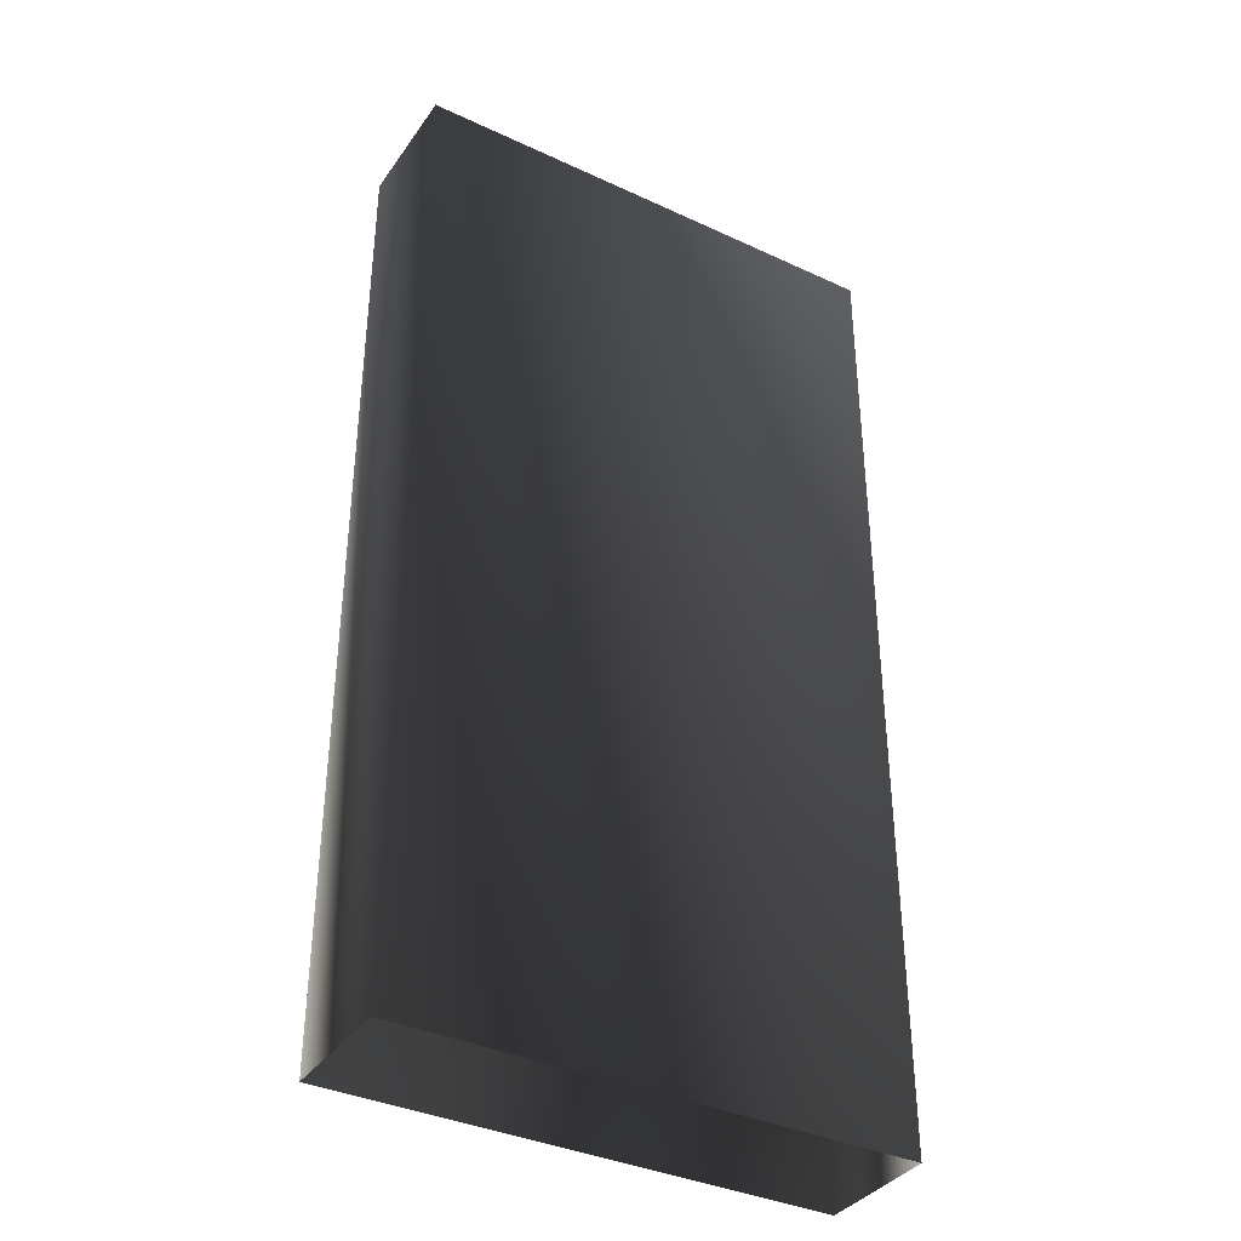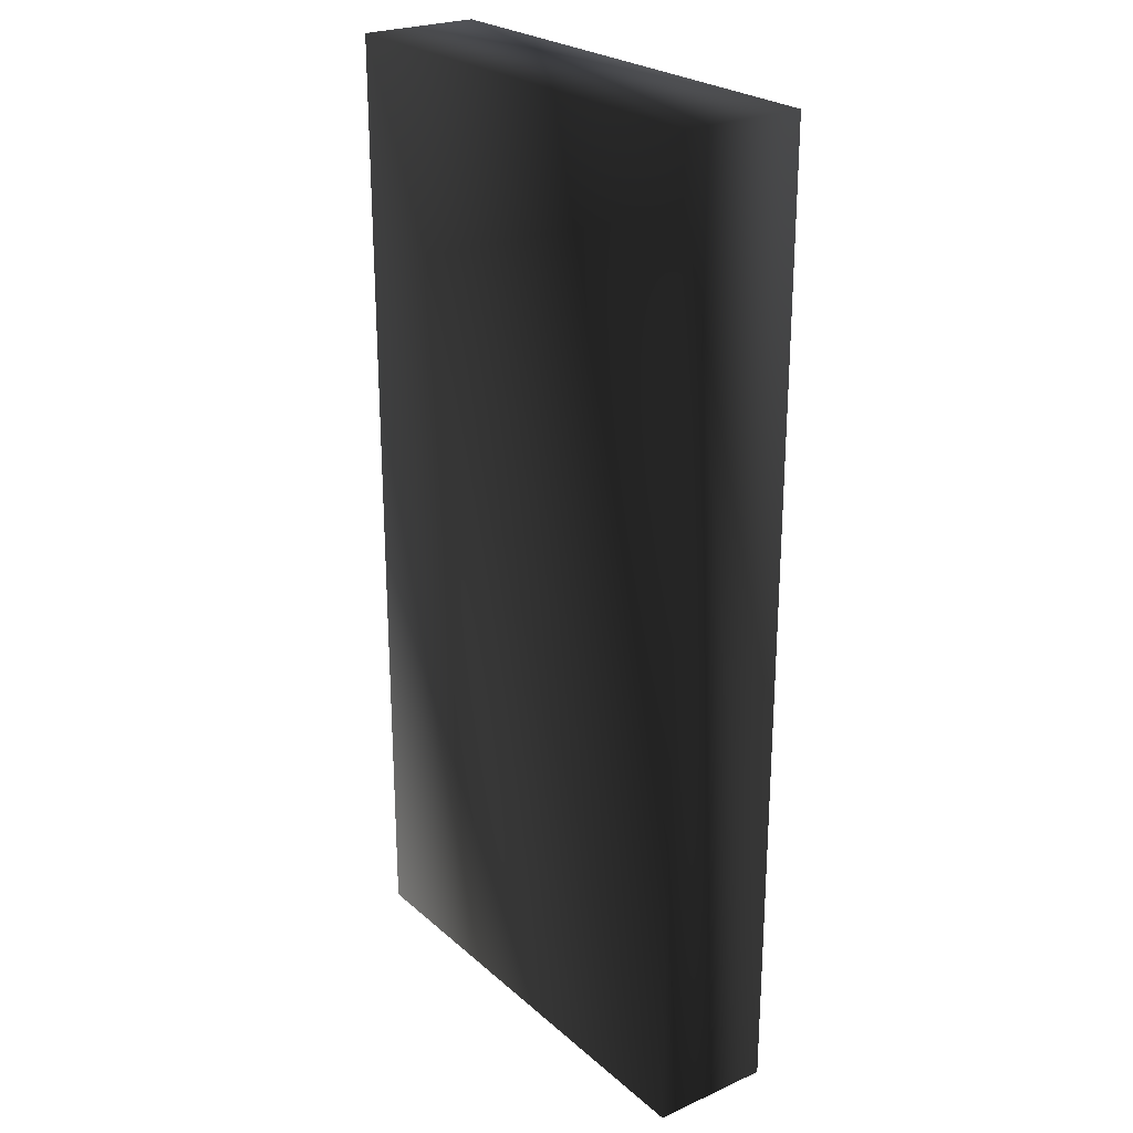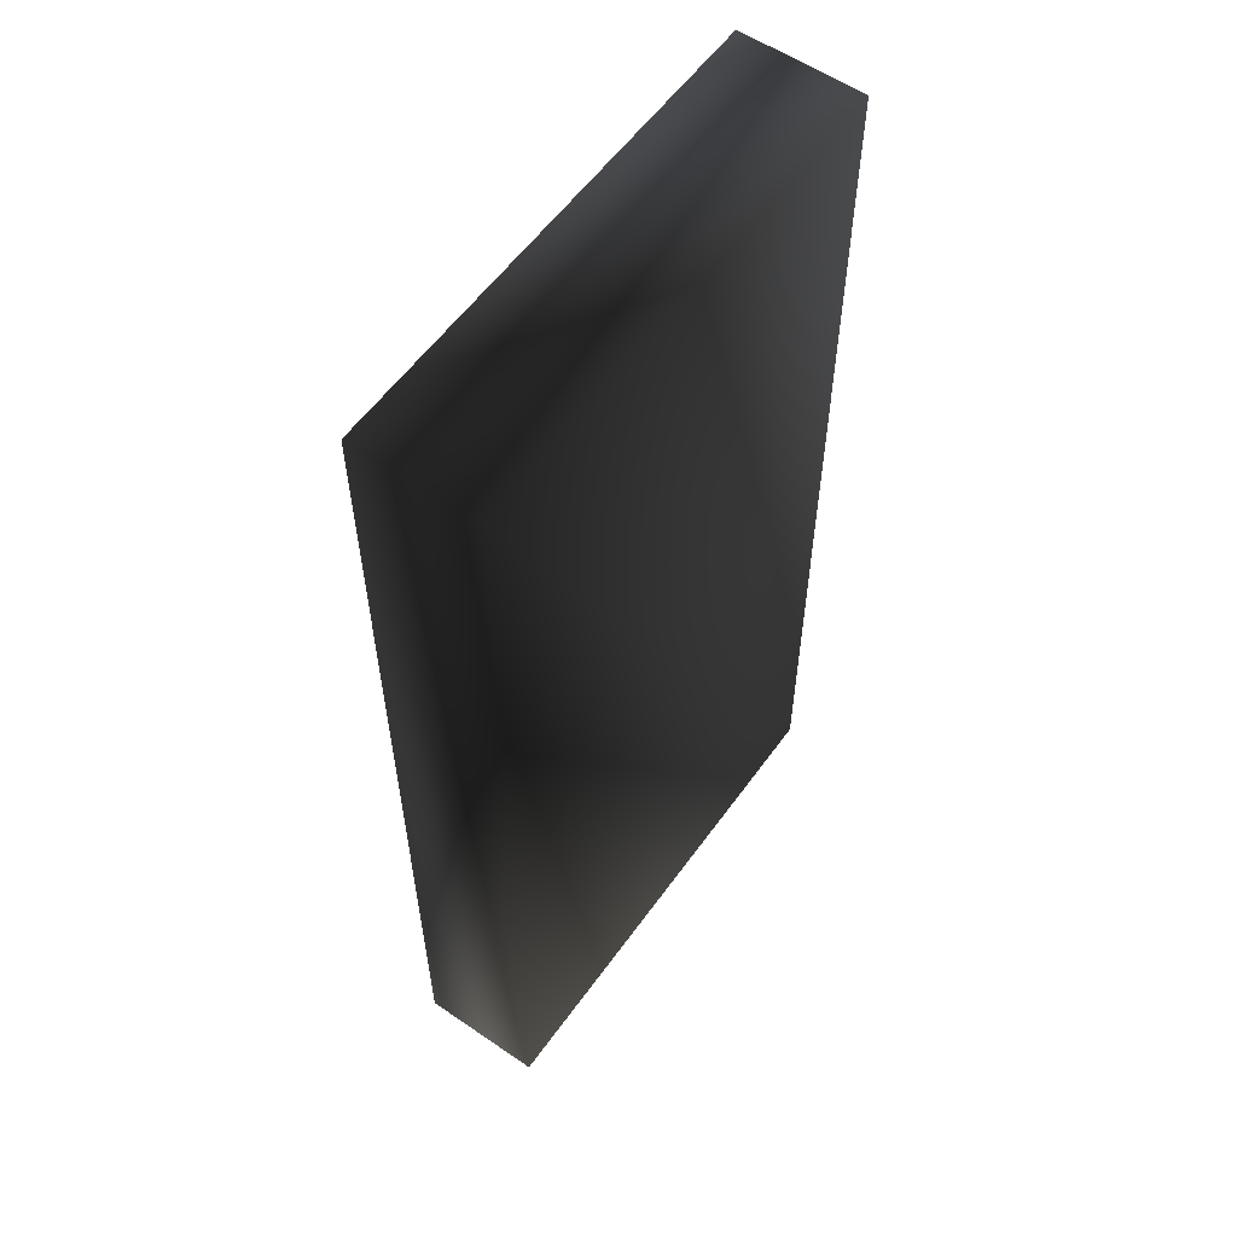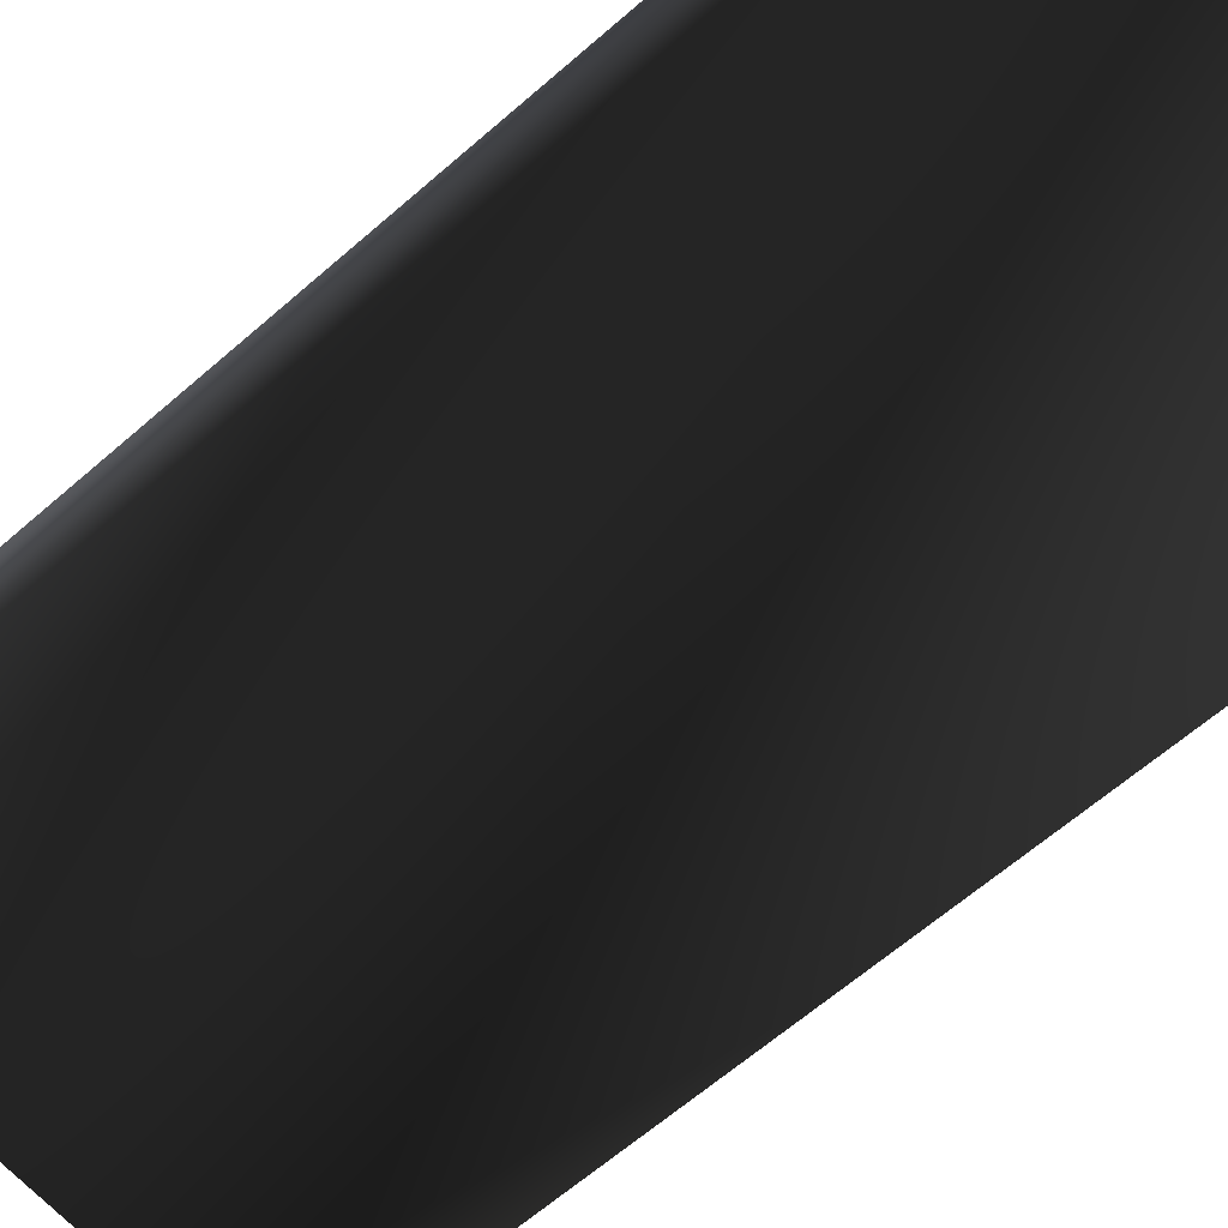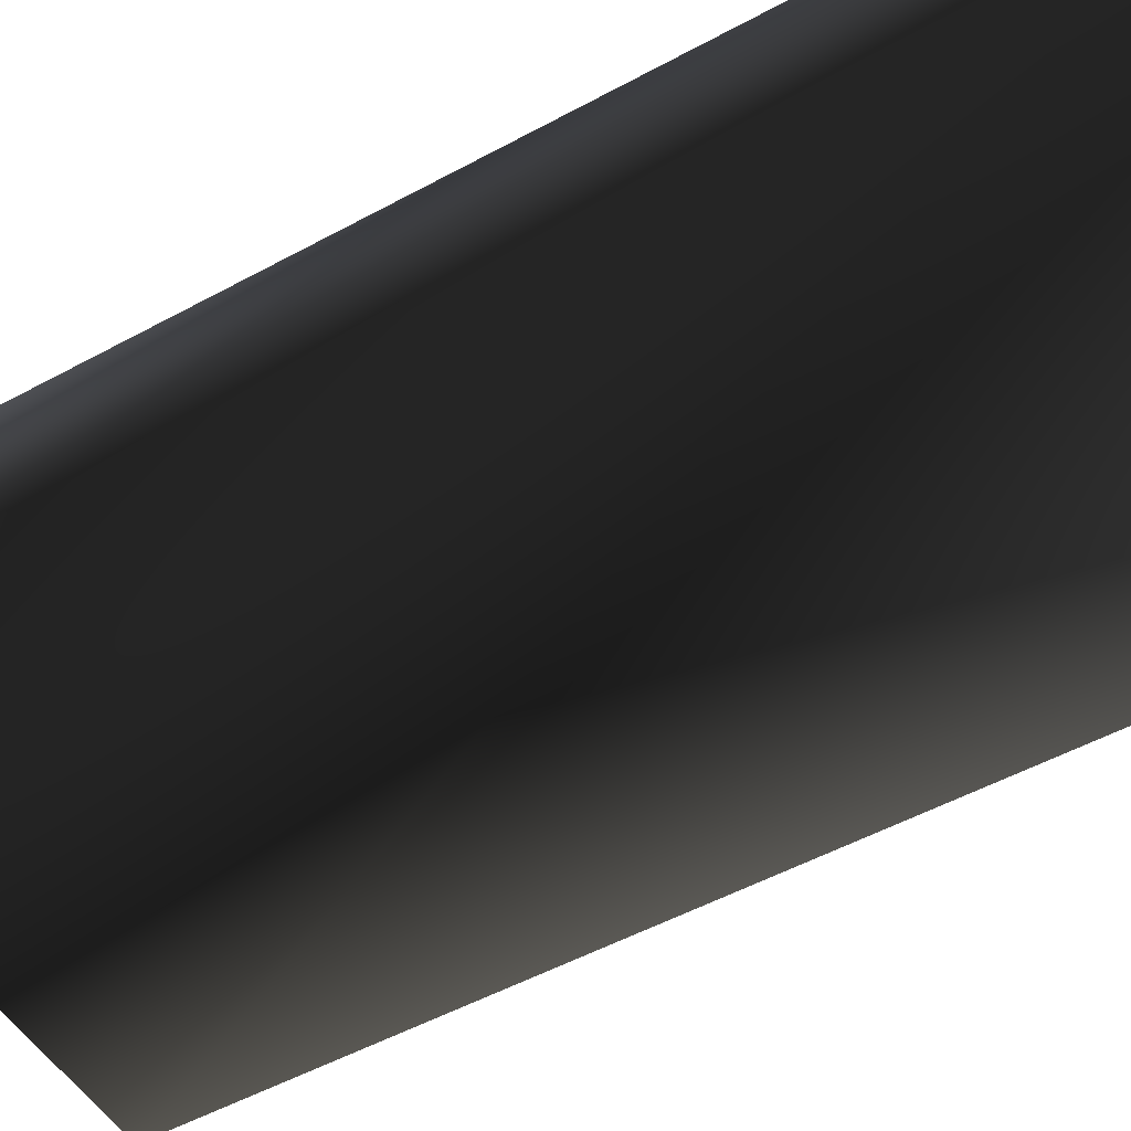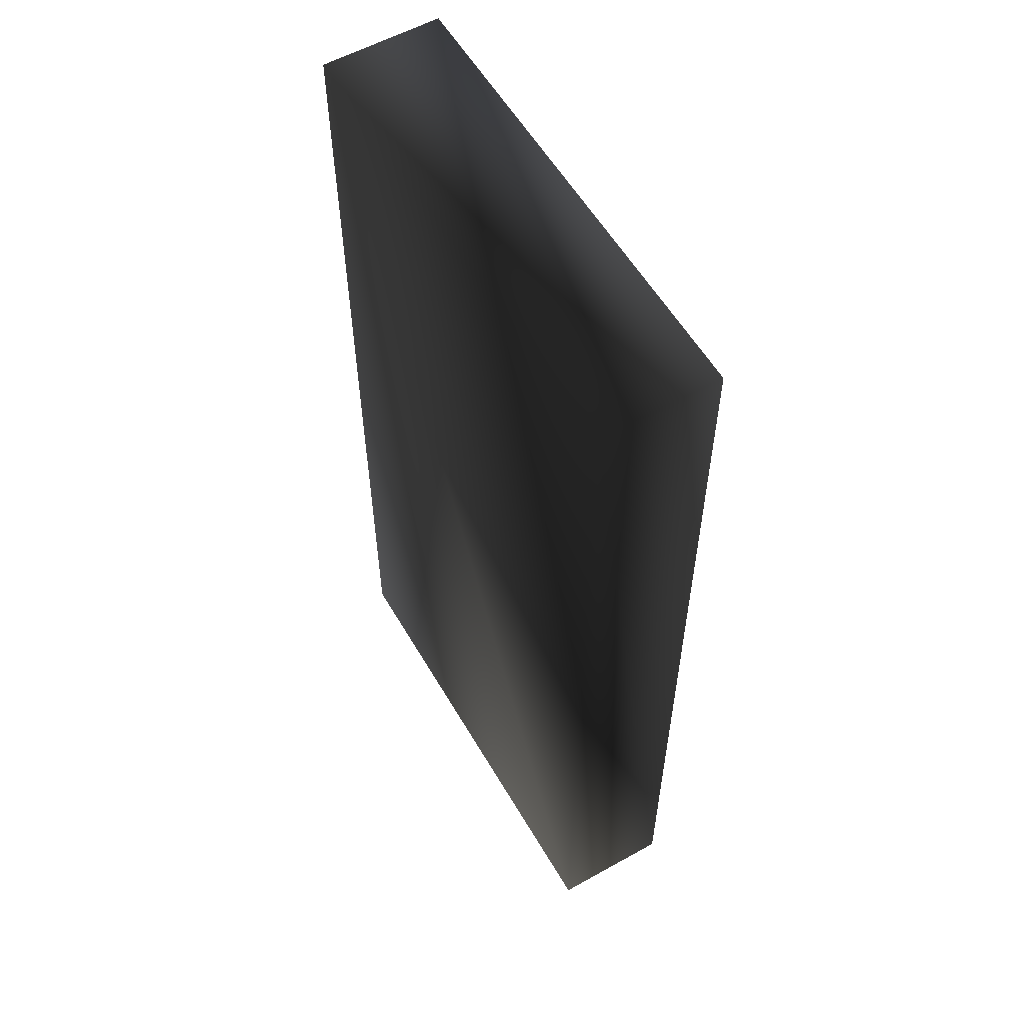
<metadata>
{"format":"obj","ext":"obj","renderer":"f3d","projection":"perspective","resolution":1024,"background":"white","views":[{"elev":-37.0,"azim":149.1,"up":"+Y"},{"elev":24.7,"azim":-126.0,"up":"+Y"},{"elev":57.6,"azim":-54.6,"up":"+Y"},{"elev":-64.1,"azim":131.3,"up":"+Z"},{"elev":-50.9,"azim":120.9,"up":"+Z"},{"elev":57.4,"azim":59.9,"up":"+Y"}]}
</metadata>
<code>
v 64 256 -16
v 64 0 -16
v -64 0 -16
v -64 256 -16
v -64 256 16
v -64 -1.685e-08 16
v 64 1.296e-08 16
v 64 256 16
v -64 256 -16
v -64 0 -16
v -64 6.776e-21 16
v -64 256 16
v 64 256 16
v 64 6.776e-21 16
v 64 0 -16
v 64 256 -16
v -64 256 -16
v -64 256 16
v 64 256 16
v 64 256 -16
f 1/0 2/0 3/0
f 1/0 3/0 4/0
f 5/0 6/0 7/0
f 5/0 7/0 8/0
f 9/0 10/0 11/0
f 9/0 11/0 12/0
f 13/0 14/0 15/0
f 13/0 15/0 16/0
f 17/0 18/0 19/0
f 17/0 19/0 20/0

</code>
